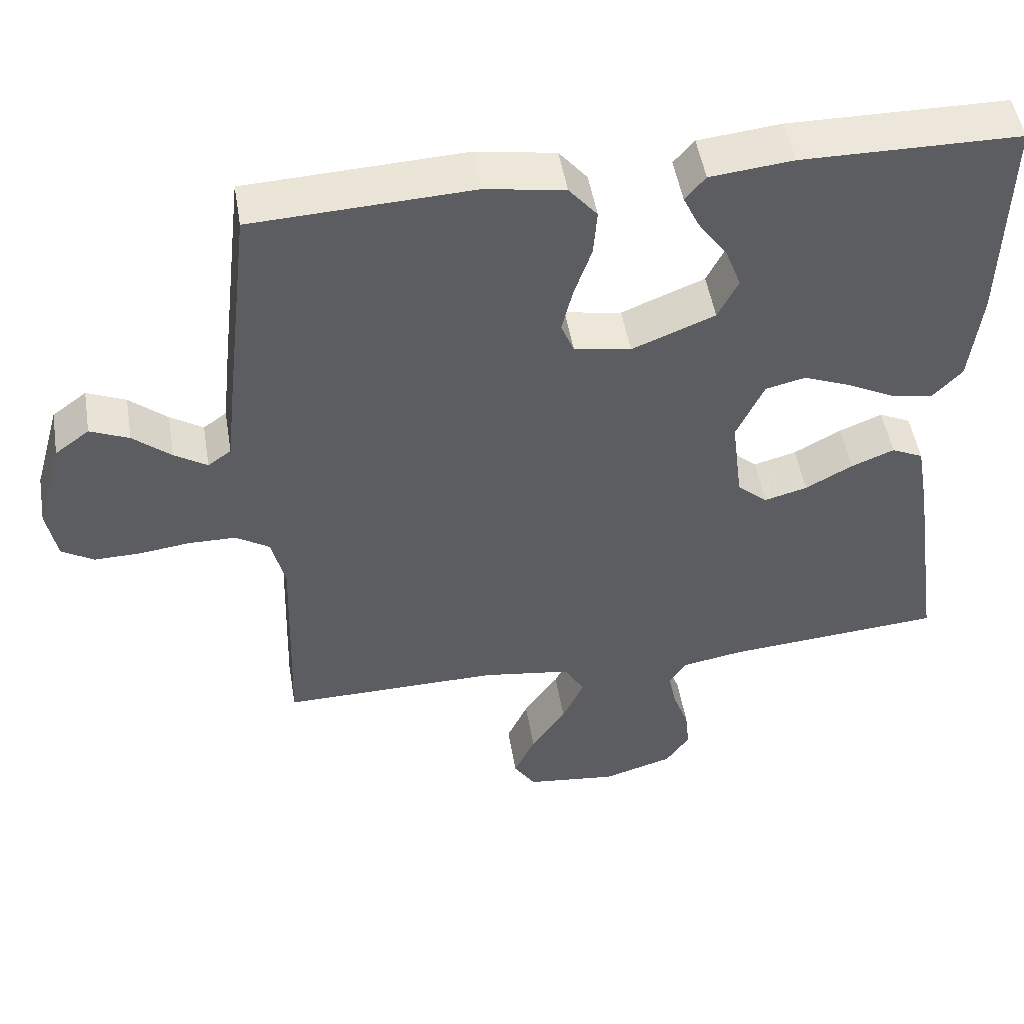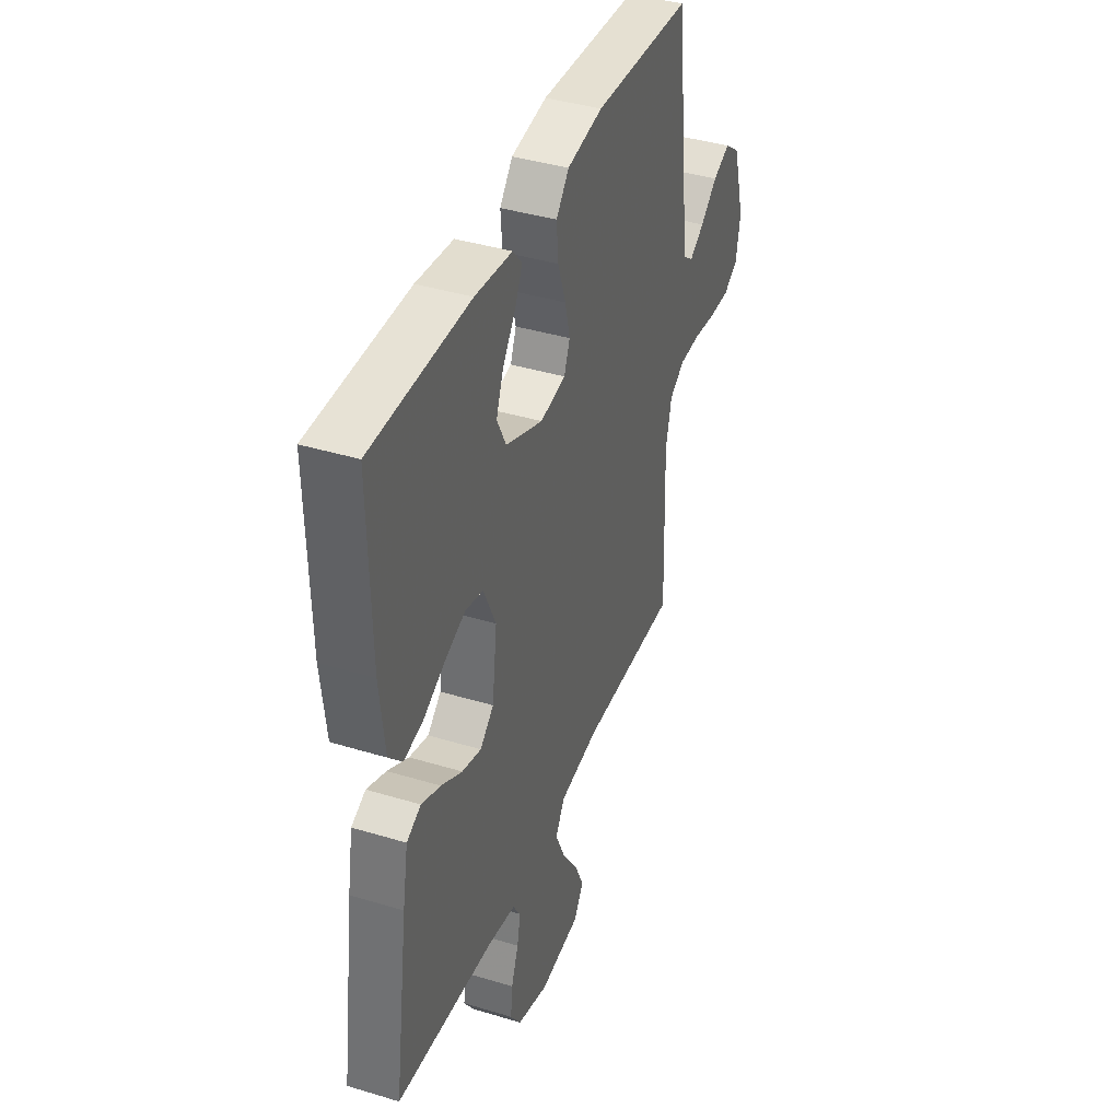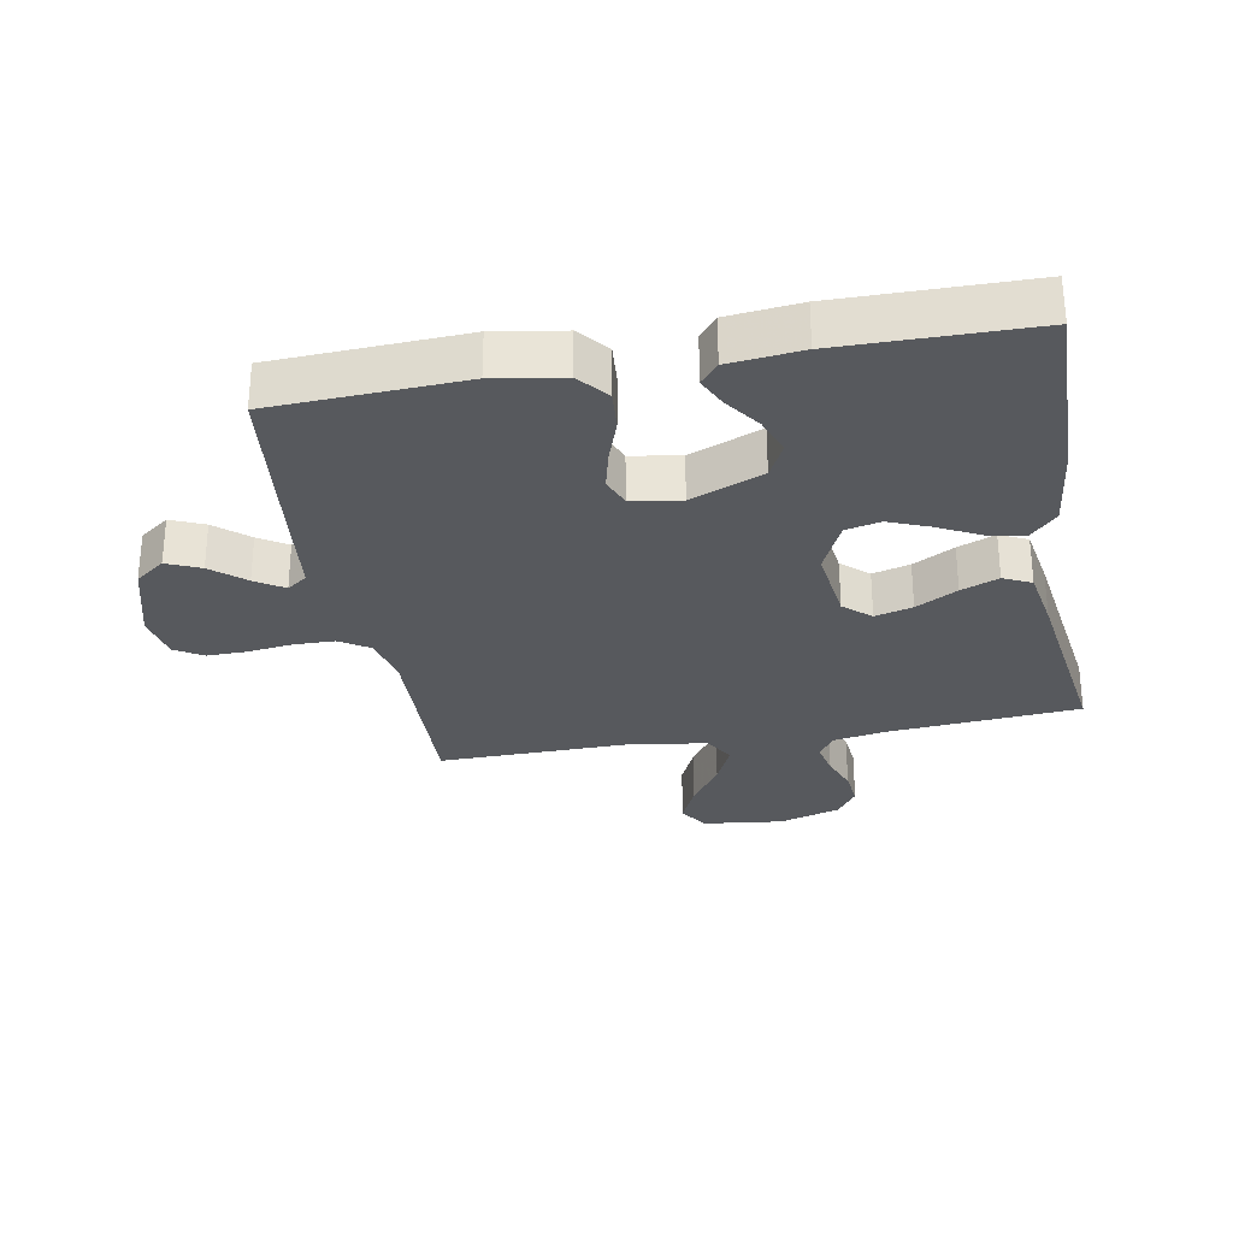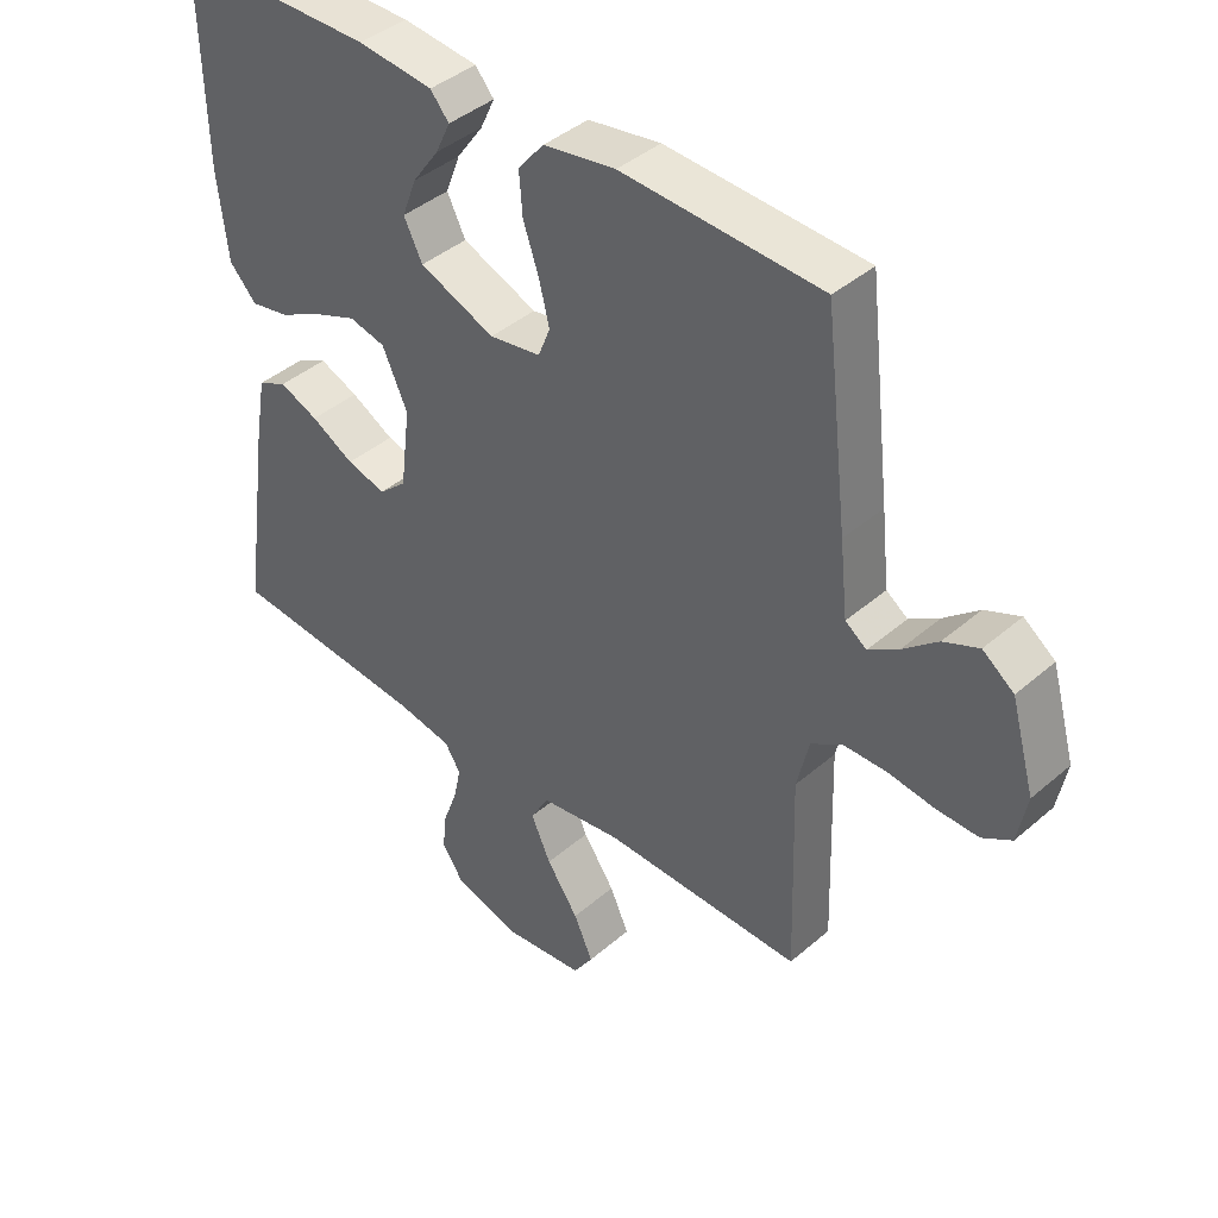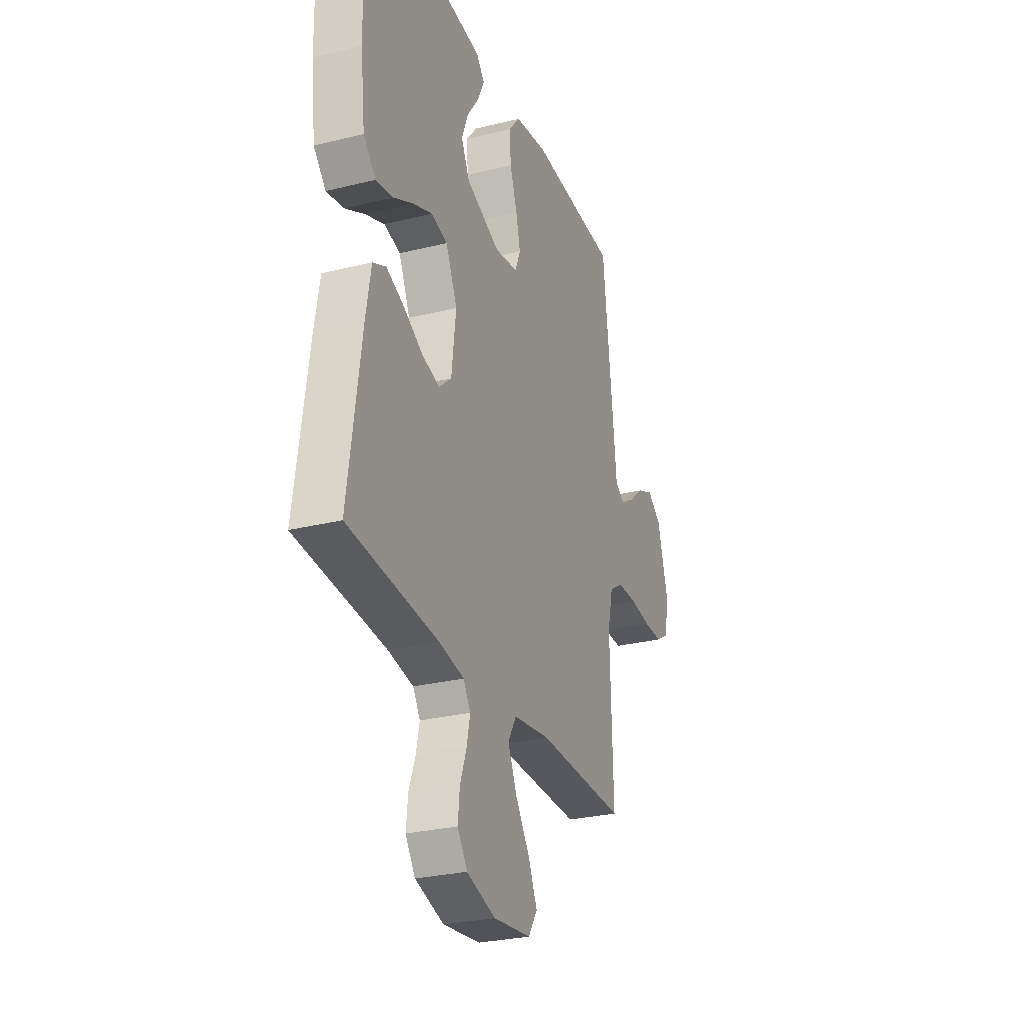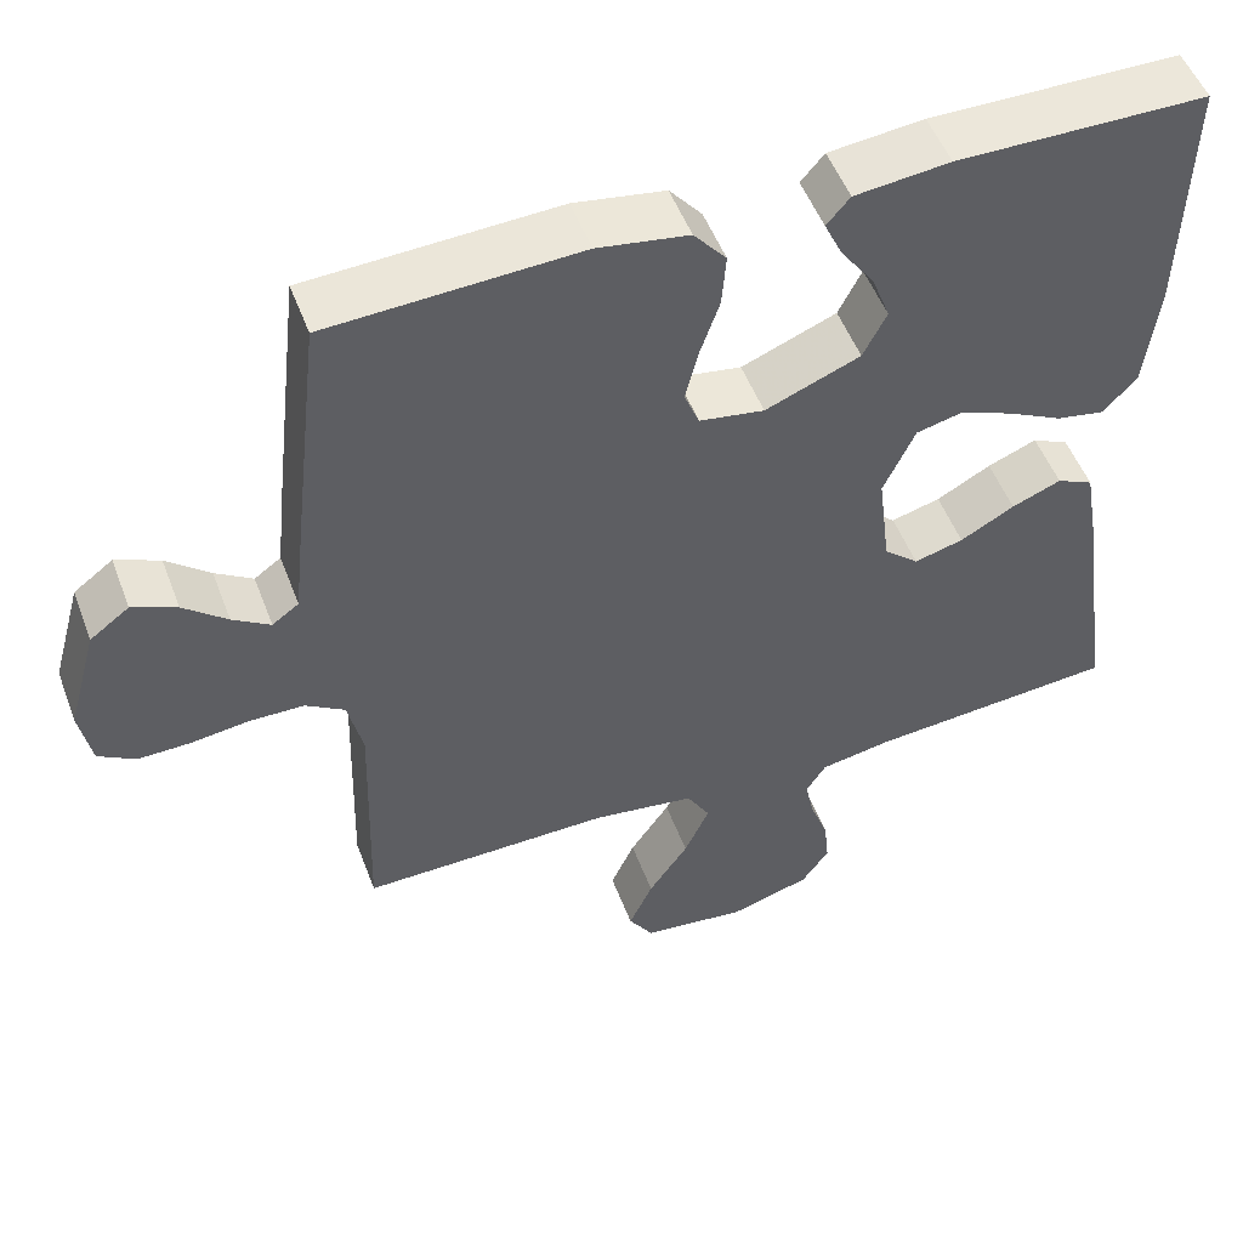
<metadata>
{"format":"obj","ext":"obj","renderer":"f3d","projection":"perspective","resolution":1024,"background":"white","views":[{"elev":49.9,"azim":-9.4,"up":"+Z"},{"elev":39.9,"azim":110.6,"up":"+Z"},{"elev":-29.4,"azim":10.3,"up":"+Y"},{"elev":41.4,"azim":-136.1,"up":"+Z"},{"elev":-28.1,"azim":110.5,"up":"+Z"},{"elev":51.6,"azim":-20.4,"up":"+Z"}]}
</metadata>
<code>
v -0.5 0.07 0.5
v -0.2 0.07 0.514
v -0.091 0.07 0.496
v -0.052 0.07 0.449
v -0.057 0.07 0.385
v -0.081 0.07 0.315
v -0.096 0.07 0.253
v -0.078 0.07 0.208
v 0 0.07 0.195
v 0.114 0.07 0.241
v 0.142 0.07 0.297
v 0.12 0.07 0.355
v 0.08 0.07 0.411
v 0.058 0.07 0.458
v 0.086 0.07 0.491
v 0.2 0.07 0.503
v 0.5 0.07 0.5
v 0.494 0.07 0.2
v 0.479 0.07 0.069
v 0.438 0.07 0.025
v 0.38 0.07 0.036
v 0.314 0.07 0.07
v 0.249 0.07 0.096
v 0.194 0.07 0.083
v 0.156 0.07 0
v 0.171 0.07 -0.121
v 0.213 0.07 -0.158
v 0.272 0.07 -0.142
v 0.337 0.07 -0.106
v 0.396 0.07 -0.082
v 0.44 0.07 -0.103
v 0.457 0.07 -0.2
v 0.5 0.07 -0.5
v 0.2 0.07 -0.524
v 0.115 0.07 -0.539
v 0.091 0.07 -0.577
v 0.102 0.07 -0.629
v 0.124 0.07 -0.689
v 0.13 0.07 -0.746
v 0.097 0.07 -0.794
v 0 0.07 -0.823
v -0.126 0.07 -0.808
v -0.156 0.07 -0.762
v -0.127 0.07 -0.698
v -0.079 0.07 -0.628
v -0.049 0.07 -0.562
v -0.077 0.07 -0.514
v -0.2 0.07 -0.496
v -0.5 0.07 -0.5
v -0.491 0.07 -0.2
v -0.509 0.07 -0.122
v -0.556 0.07 -0.092
v -0.621 0.07 -0.091
v -0.691 0.07 -0.1
v -0.754 0.07 -0.101
v -0.798 0.07 -0.074
v -0.812 0.07 0
v -0.776 0.07 0.128
v -0.729 0.07 0.163
v -0.676 0.07 0.14
v -0.624 0.07 0.096
v -0.579 0.07 0.067
v -0.547 0.07 0.09
v -0.535 0.07 0.2
v -0.5 0 0.5
v -0.2 0 0.514
v -0.091 0 0.496
v -0.052 0 0.449
v -0.057 0 0.385
v -0.081 0 0.315
v -0.096 0 0.253
v -0.078 0 0.208
v 0 0 0.195
v 0.114 0 0.241
v 0.142 0 0.297
v 0.12 0 0.355
v 0.08 0 0.411
v 0.058 0 0.458
v 0.086 0 0.491
v 0.2 0 0.503
v 0.5 0 0.5
v 0.494 0 0.2
v 0.479 0 0.069
v 0.438 0 0.025
v 0.38 0 0.036
v 0.314 0 0.07
v 0.249 0 0.096
v 0.194 0 0.083
v 0.156 0 0
v 0.171 0 -0.121
v 0.213 0 -0.158
v 0.272 0 -0.142
v 0.337 0 -0.106
v 0.396 0 -0.082
v 0.44 0 -0.103
v 0.457 0 -0.2
v 0.5 0 -0.5
v 0.2 0 -0.524
v 0.115 0 -0.539
v 0.091 0 -0.577
v 0.102 0 -0.629
v 0.124 0 -0.689
v 0.13 0 -0.746
v 0.097 0 -0.794
v 0 0 -0.823
v -0.126 0 -0.808
v -0.156 0 -0.762
v -0.127 0 -0.698
v -0.079 0 -0.628
v -0.049 0 -0.562
v -0.077 0 -0.514
v -0.2 0 -0.496
v -0.5 0 -0.5
v -0.491 0 -0.2
v -0.509 0 -0.122
v -0.556 0 -0.092
v -0.621 0 -0.091
v -0.691 0 -0.1
v -0.754 0 -0.101
v -0.798 0 -0.074
v -0.812 0 0
v -0.776 0 0.128
v -0.729 0 0.163
v -0.676 0 0.14
v -0.624 0 0.096
v -0.579 0 0.067
v -0.547 0 0.09
v -0.535 0 0.2
f 4 5 6
f 3 4 6
f 2 3 6
f 1 2 6
f 64 1 6
f 63 64 6
f 62 63 6 7
f 59 60 61
f 58 59 61
f 57 58 61
f 56 57 61
f 55 56 61
f 54 55 61
f 53 54 61
f 52 53 61 62
f 62 7 8
f 52 62 8
f 51 52 8
f 48 49 50
f 51 8 9
f 50 51 9
f 48 50 9
f 47 48 9
f 43 44 45
f 42 43 45
f 41 42 45
f 40 41 45
f 39 40 45
f 38 39 45
f 37 38 45
f 36 37 45 46
f 47 9 10
f 46 47 10
f 36 46 10
f 35 36 10
f 32 33 34
f 31 32 34
f 30 31 34
f 29 30 34
f 28 29 34
f 27 28 34 35
f 20 21 22
f 19 20 22
f 18 19 22
f 17 18 22
f 16 17 22
f 15 16 22
f 14 15 22
f 12 13 14
f 12 14 22
f 11 12 22 23
f 26 27 35
f 25 26 35 10
f 24 25 10 11
f 11 23 24
f 70 69 68
f 70 68 67
f 70 67 66
f 70 66 65
f 70 65 128
f 70 128 127
f 71 70 127 126
f 125 124 123
f 125 123 122
f 125 122 121
f 125 121 120
f 125 120 119
f 125 119 118
f 125 118 117
f 126 125 117 116
f 72 71 126
f 72 126 116
f 72 116 115
f 114 113 112
f 73 72 115
f 73 115 114
f 73 114 112
f 73 112 111
f 109 108 107
f 109 107 106
f 109 106 105
f 109 105 104
f 109 104 103
f 109 103 102
f 109 102 101
f 110 109 101 100
f 74 73 111
f 74 111 110
f 74 110 100
f 74 100 99
f 98 97 96
f 98 96 95
f 98 95 94
f 98 94 93
f 98 93 92
f 99 98 92 91
f 86 85 84
f 86 84 83
f 86 83 82
f 86 82 81
f 86 81 80
f 86 80 79
f 86 79 78
f 78 77 76
f 86 78 76
f 87 86 76 75
f 99 91 90
f 74 99 90 89
f 75 74 89 88
f 88 87 75
f 1 65 66 2
f 2 66 67 3
f 3 67 68 4
f 4 68 69 5
f 5 69 70 6
f 6 70 71 7
f 7 71 72 8
f 8 72 73 9
f 9 73 74 10
f 10 74 75 11
f 11 75 76 12
f 12 76 77 13
f 13 77 78 14
f 14 78 79 15
f 15 79 80 16
f 16 80 81 17
f 17 81 82 18
f 18 82 83 19
f 19 83 84 20
f 20 84 85 21
f 21 85 86 22
f 22 86 87 23
f 23 87 88 24
f 24 88 89 25
f 25 89 90 26
f 26 90 91 27
f 27 91 92 28
f 28 92 93 29
f 29 93 94 30
f 30 94 95 31
f 31 95 96 32
f 32 96 97 33
f 33 97 98 34
f 34 98 99 35
f 35 99 100 36
f 36 100 101 37
f 37 101 102 38
f 38 102 103 39
f 39 103 104 40
f 40 104 105 41
f 41 105 106 42
f 42 106 107 43
f 43 107 108 44
f 44 108 109 45
f 45 109 110 46
f 46 110 111 47
f 47 111 112 48
f 48 112 113 49
f 49 113 114 50
f 50 114 115 51
f 51 115 116 52
f 52 116 117 53
f 53 117 118 54
f 54 118 119 55
f 55 119 120 56
f 56 120 121 57
f 57 121 122 58
f 58 122 123 59
f 59 123 124 60
f 60 124 125 61
f 61 125 126 62
f 62 126 127 63
f 63 127 128 64
f 64 128 65 1

</code>
